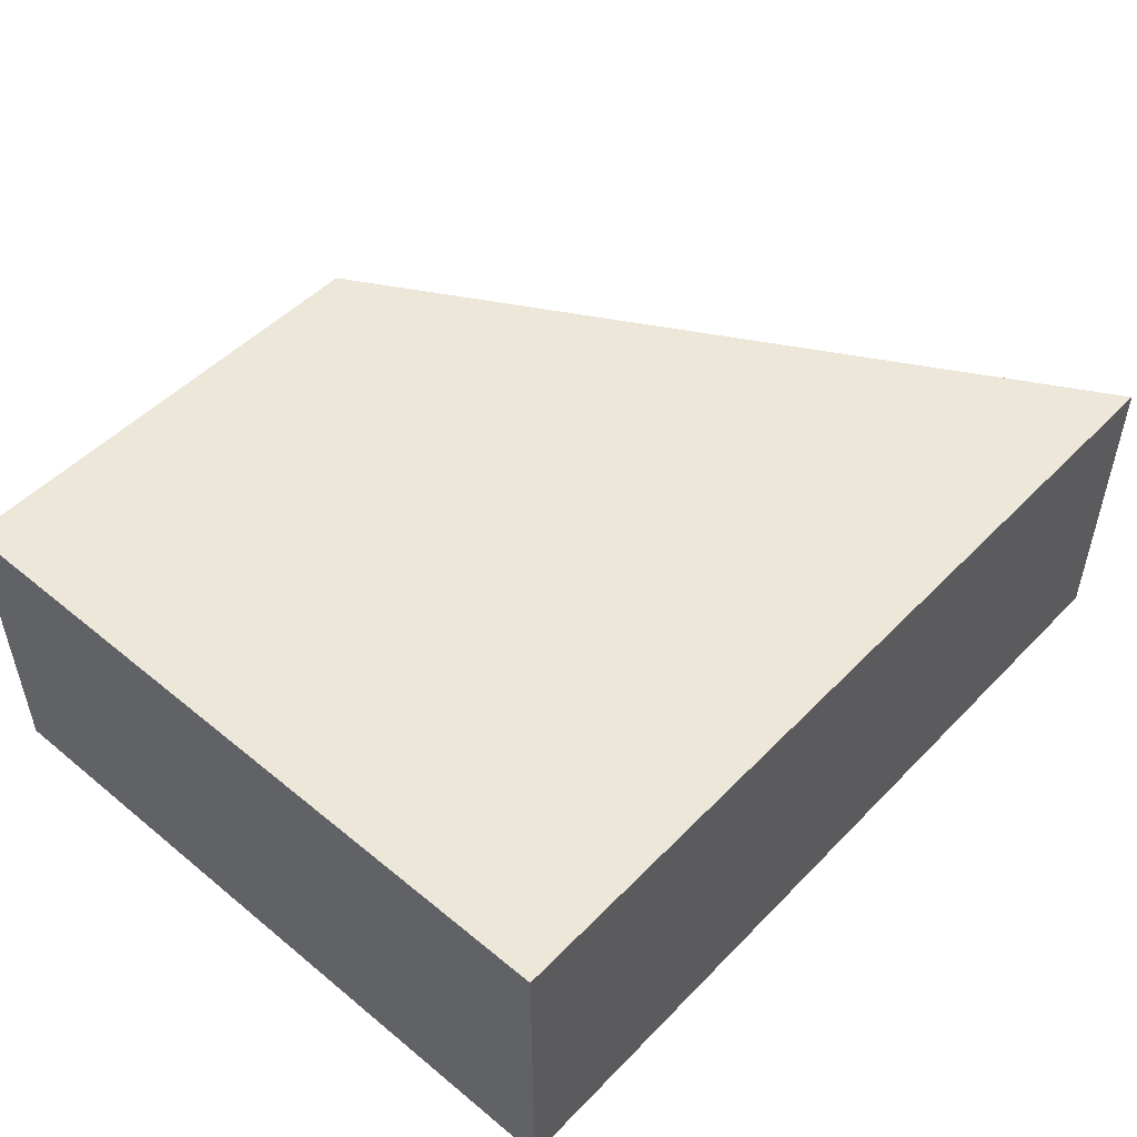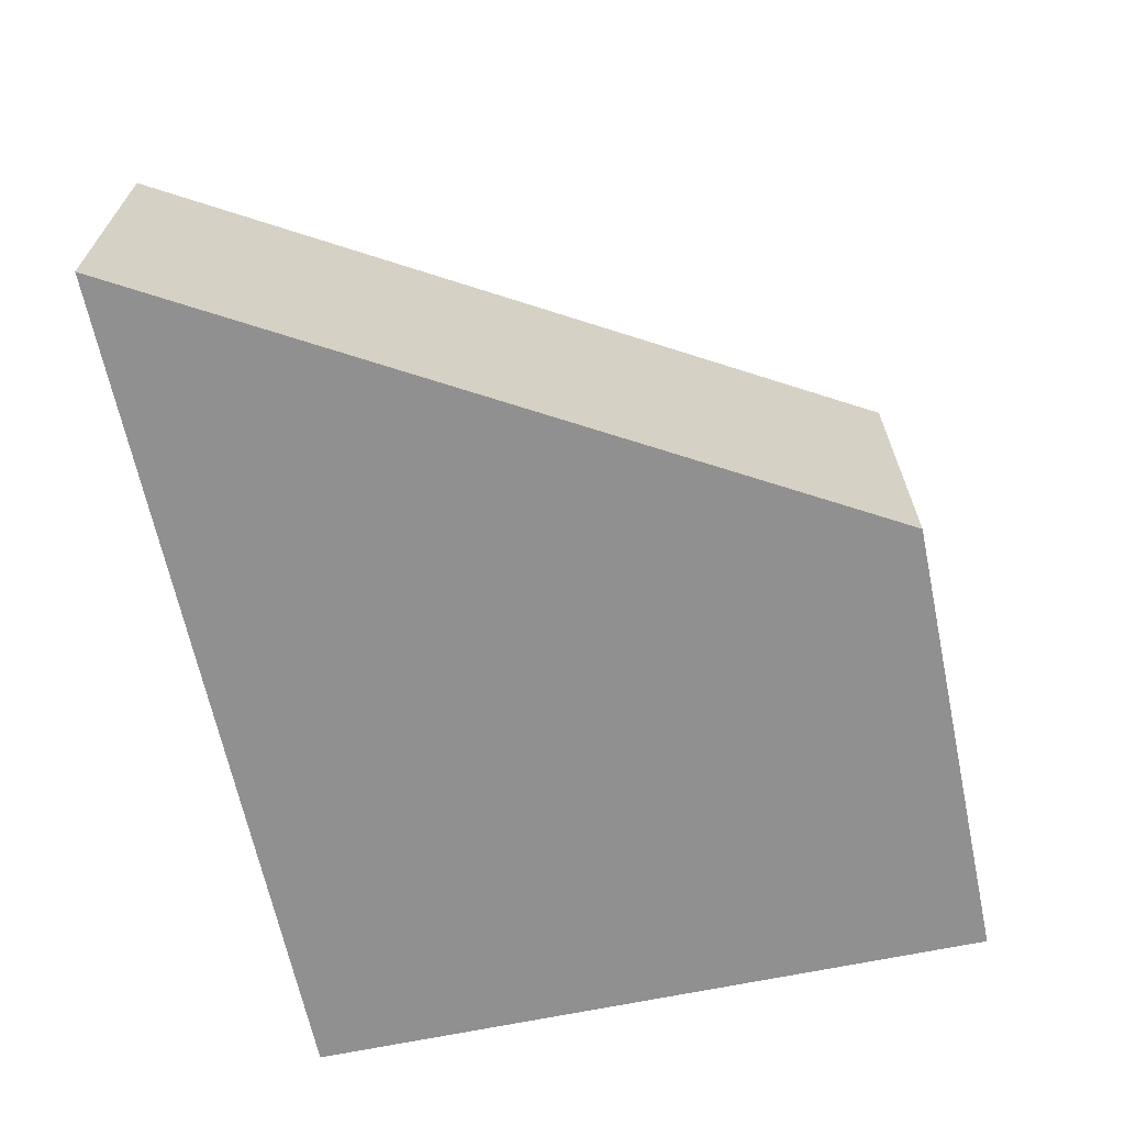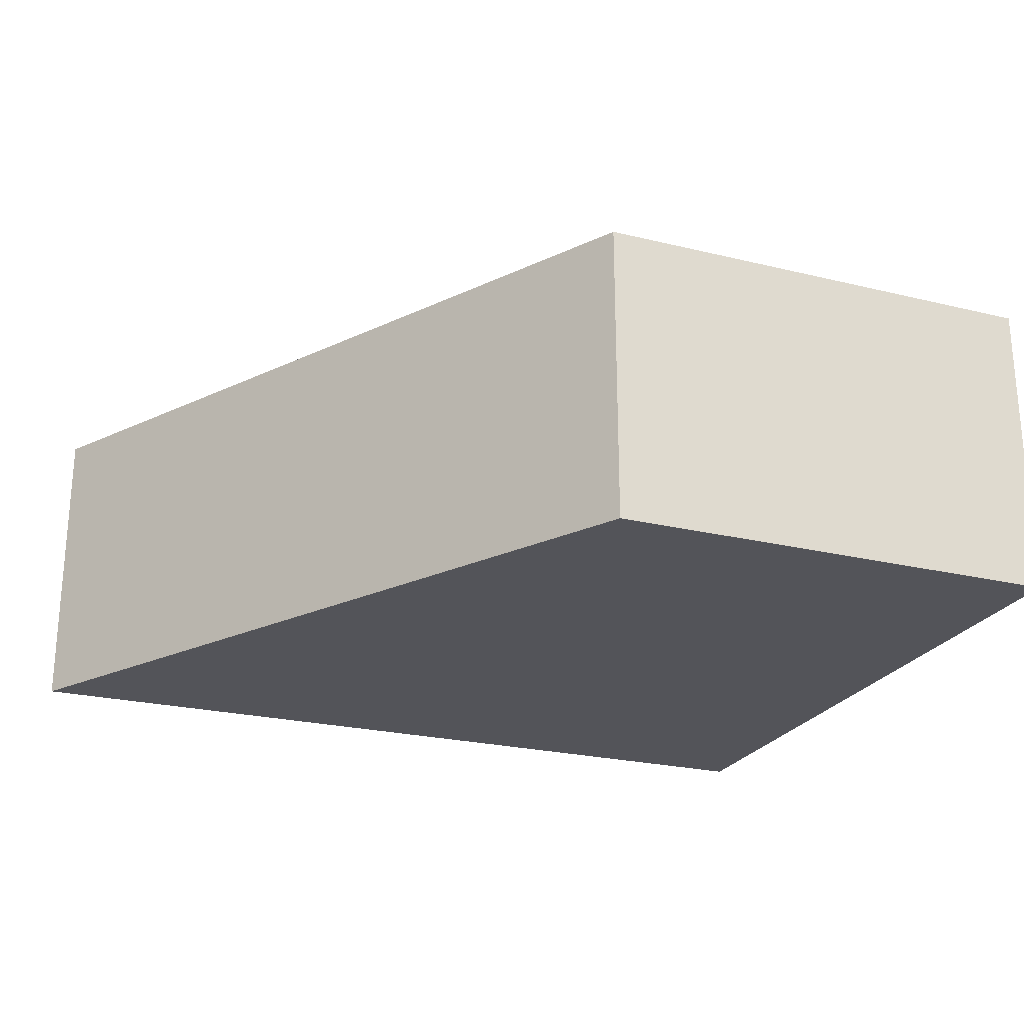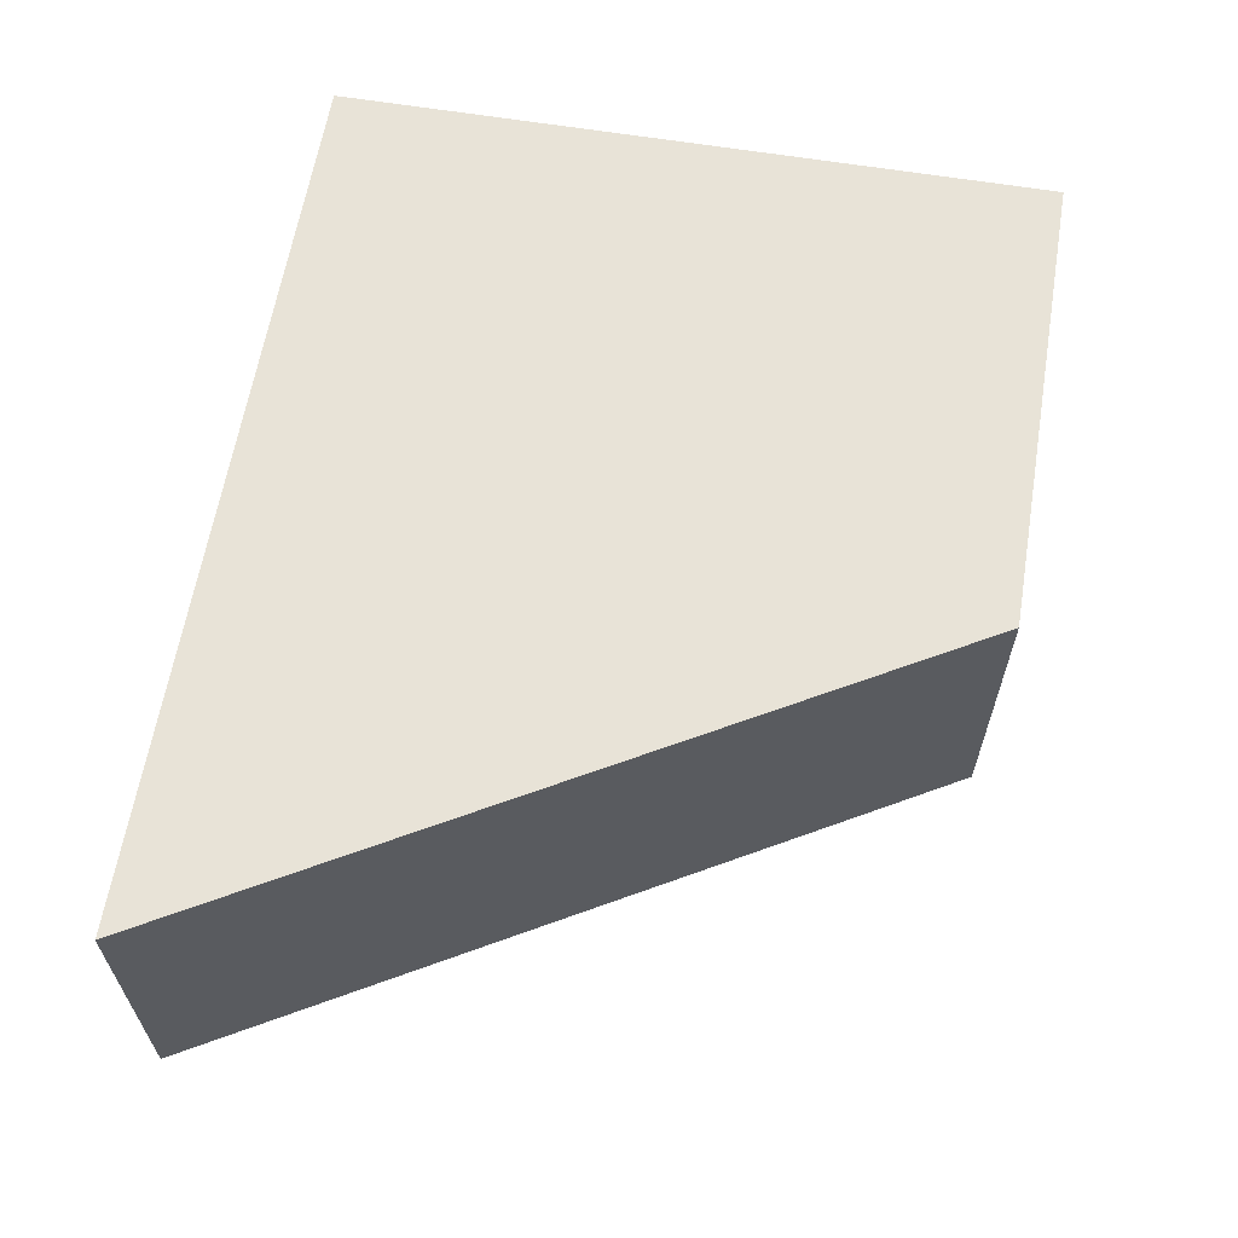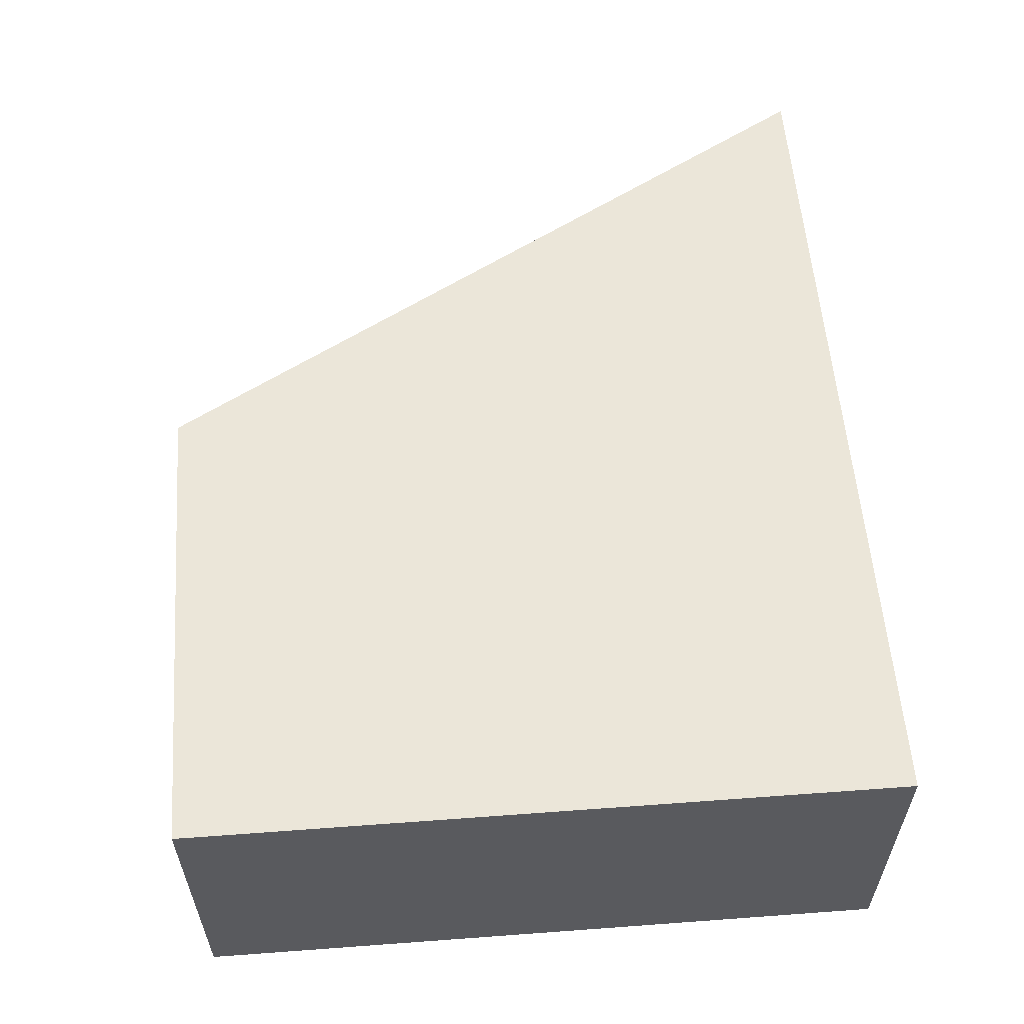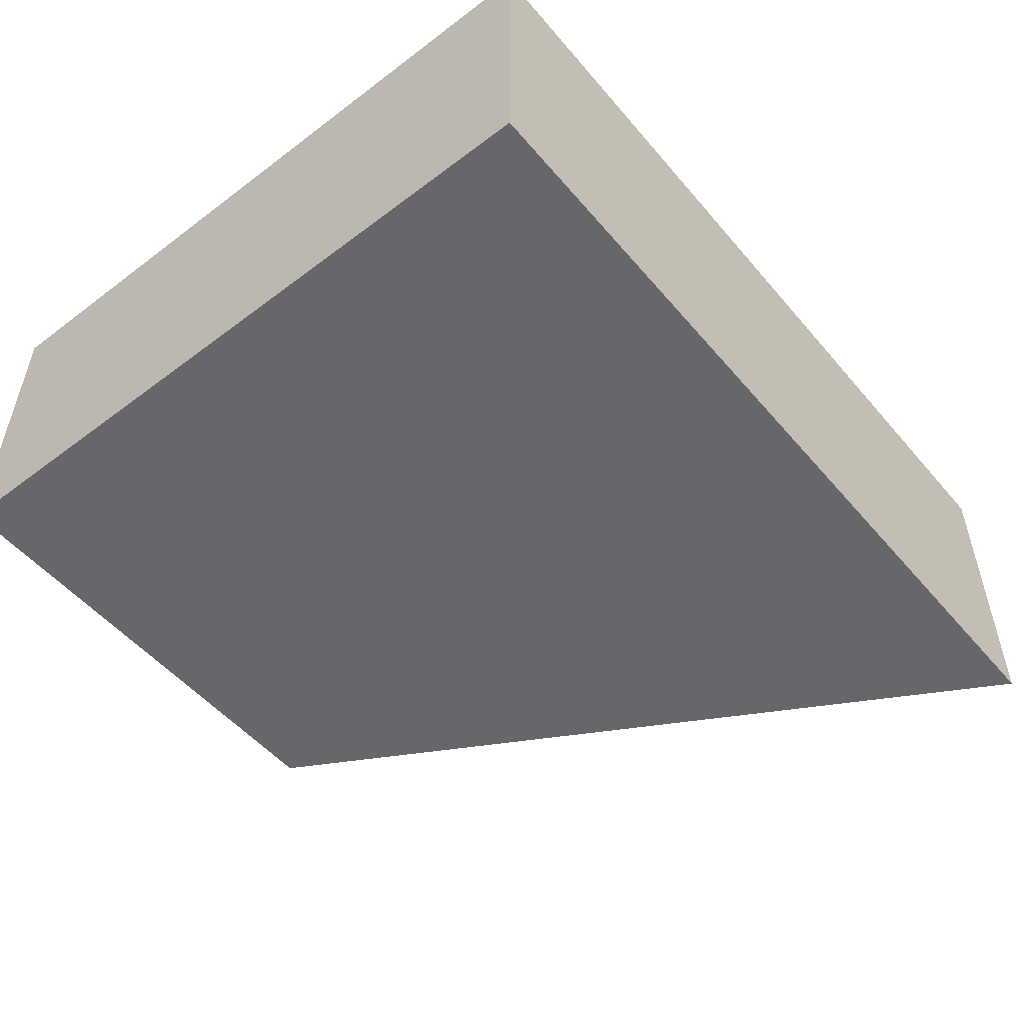
<metadata>
{"format":"obj","ext":"obj","renderer":"f3d","projection":"perspective","resolution":1024,"background":"white","views":[{"elev":50.2,"azim":132.0,"up":"+Y"},{"elev":-65.8,"azim":-78.1,"up":"+Y"},{"elev":-23.9,"azim":-22.0,"up":"+Y"},{"elev":62.3,"azim":-80.5,"up":"+Y"},{"elev":57.4,"azim":85.6,"up":"+Y"},{"elev":-52.1,"azim":129.1,"up":"+Y"}]}
</metadata>
<code>
o Cube.014
v 0.5 0.1667 1.75
v -0.5 0.1667 1.75
v -1.36 0.1667 0.25
v 0.5 0.1667 0.25
v 0.5 -0.5 1.75
v 0.5 -0.5 0.25
v -1.36 -0.5 0.25
v -0.5 -0.5 1.75
f 1 2 3 4
f 5 6 7 8
f 1 4 6 5
f 4 3 7 6
f 3 2 8 7
f 5 8 2 1

</code>
